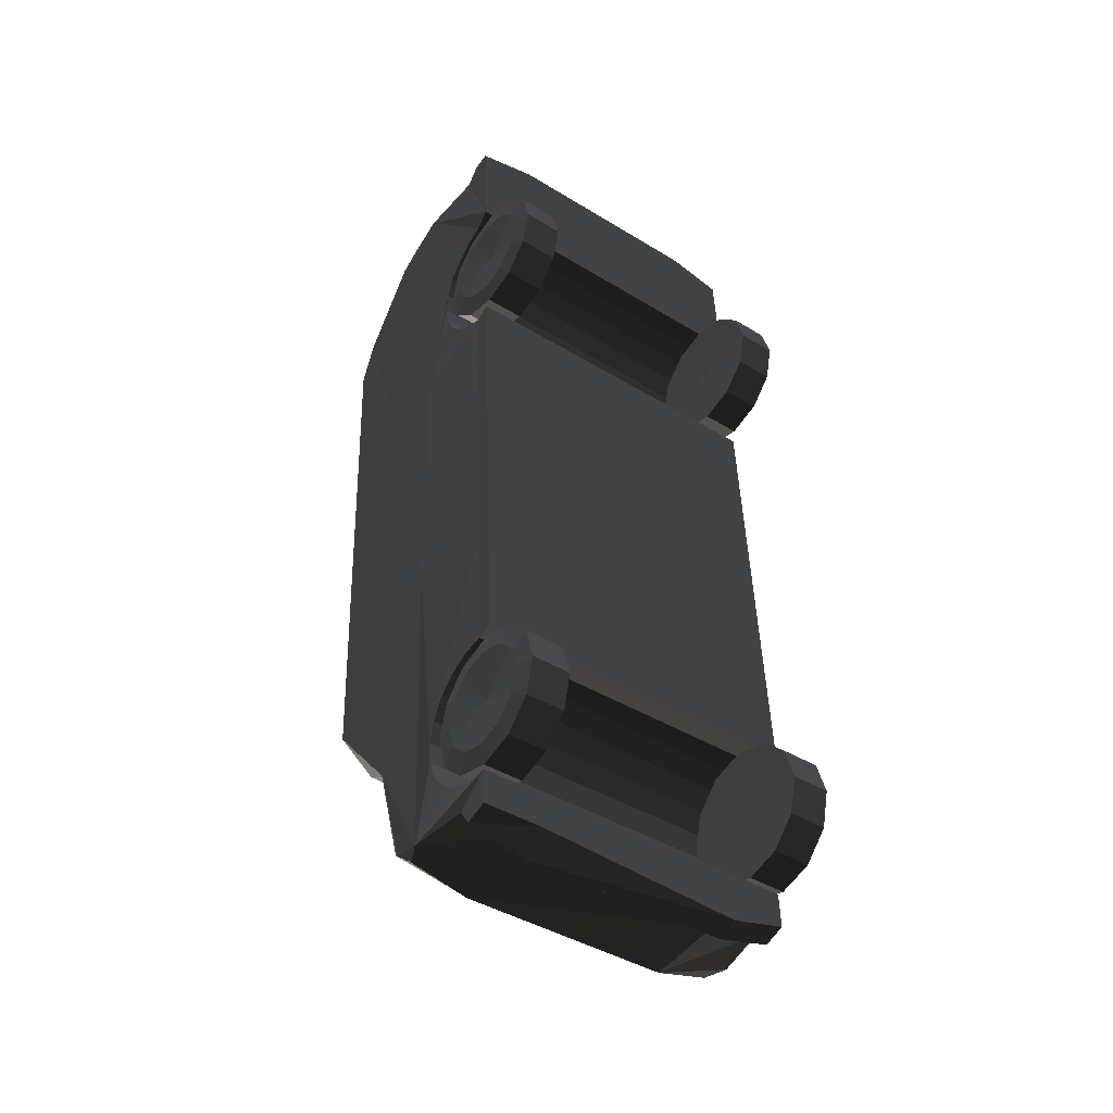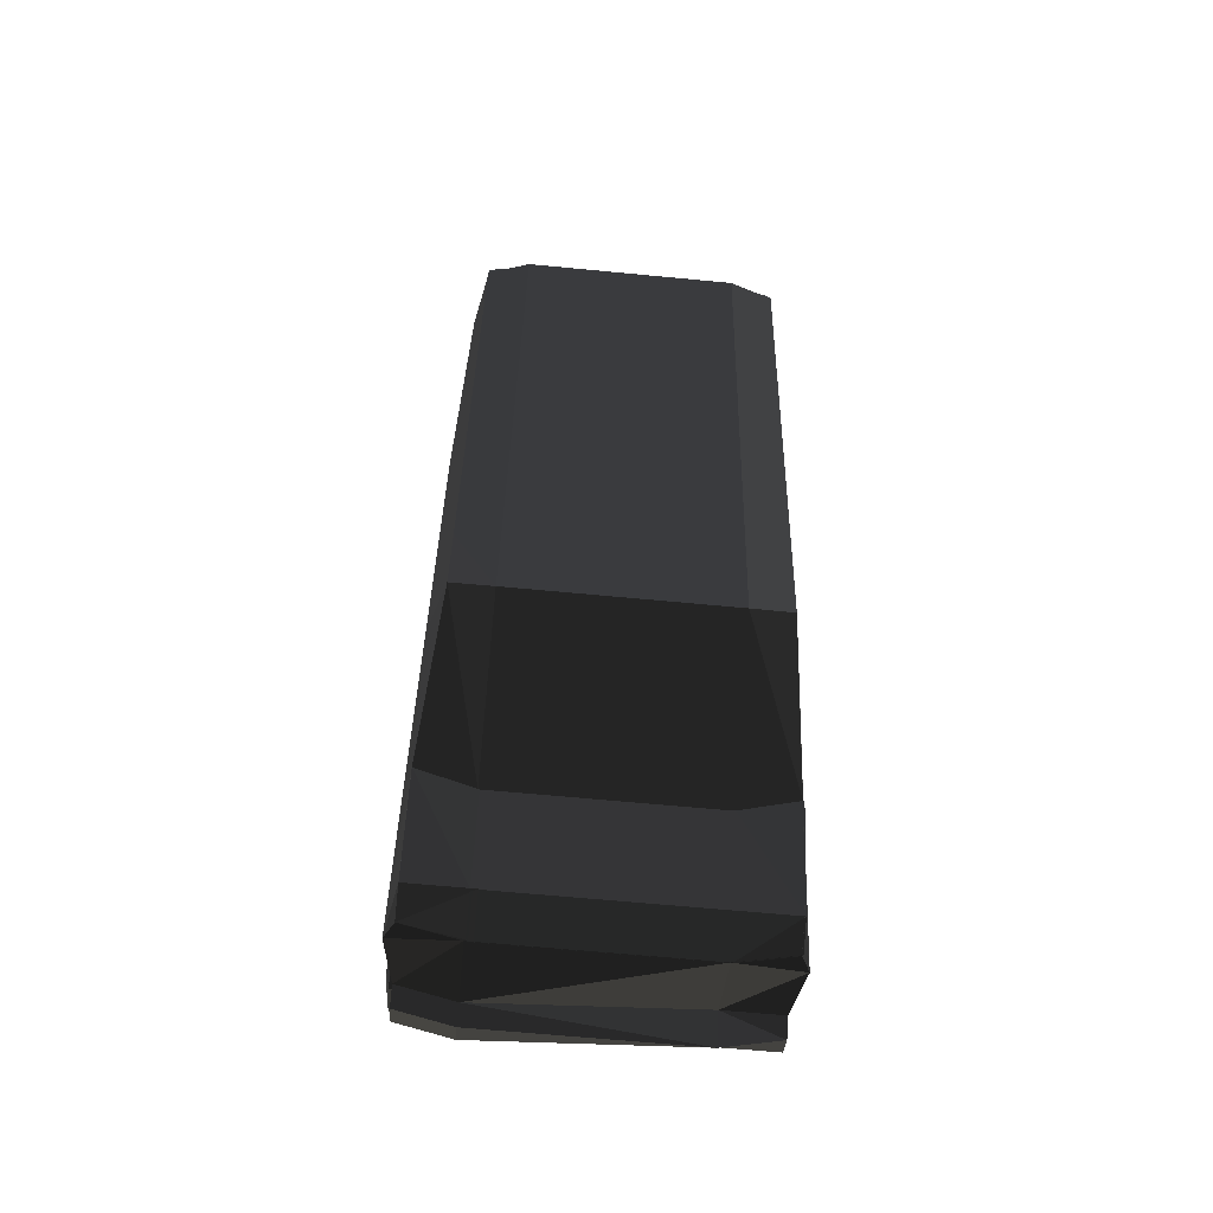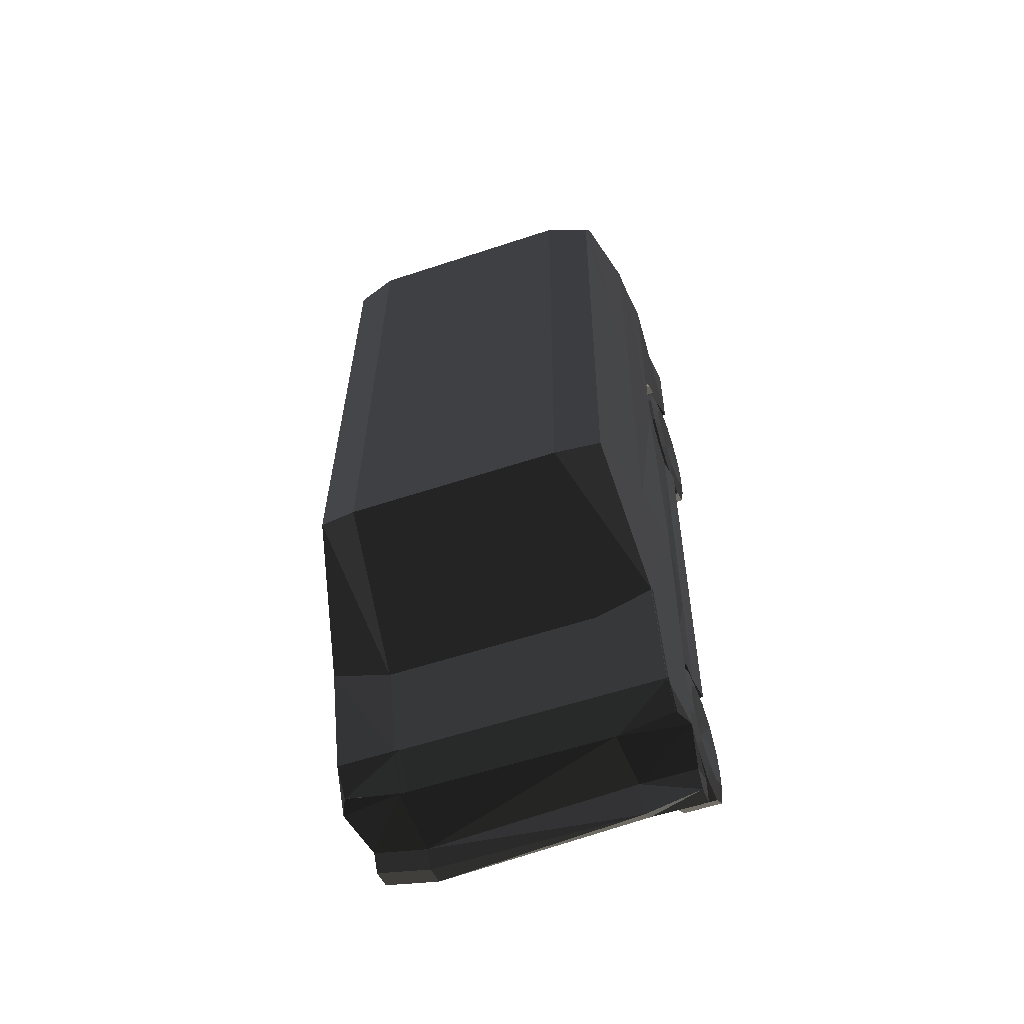
<metadata>
{"format":"obj","ext":"obj","renderer":"f3d","projection":"perspective","resolution":1024,"background":"white","views":[{"elev":-43.9,"azim":143.8,"up":"+Y"},{"elev":-54.7,"azim":-5.4,"up":"+Y"},{"elev":-60.7,"azim":19.0,"up":"+Y"}]}
</metadata>
<code>
v -109.2 183.4 -80.2
v -109.4 225.5 -55.9
v -112.2 213.5 -62.84
v -109.8 207.7 -38.1
v -112.4 200.8 -50.13
v -110.2 183.4 -31.59
v -112.7 183.4 -45.48
v -110.6 159.1 -38.1
v -113 166.1 -50.13
v -110.9 141.3 -55.9
v -113.3 153.4 -62.84
v -111 134.8 -80.2
v -113.3 148.7 -80.2
v -110.9 141.3 -104.5
v -113.3 153.4 -97.56
v -110.6 159.1 -122.3
v -113 166.1 -110.3
v -110.2 183.4 -128.8
v -112.7 183.4 -114.9
v -109.8 207.7 -122.3
v -112.4 200.8 -110.3
v -109.4 225.5 -104.5
v -112.2 213.5 -97.56
v -109.3 232 -80.2
v -112.1 218.2 -80.2
v -82.93 207.2 -38.1
v -83.35 182.9 -31.59
v -83.77 158.6 -38.1
v -84.08 140.8 -55.9
v -84.2 134.3 -80.2
v -84.08 140.8 -104.5
v -83.35 182.9 -128.8
v -83.77 158.6 -122.3
v -82.93 207.2 -122.3
v -82.62 225 -104.5
v -82.5 231.5 -80.2
v -85.41 183 -80.2
v -82.62 225 -55.9
v -116.5 -237.2 -78.91
v -116.8 -195.1 -54.6
v -119.5 -207.1 -61.55
v -117.1 -212.9 -36.81
v -119.8 -219.8 -48.84
v -117.5 -237.2 -30.3
v -120.1 -237.2 -44.19
v -118 -261.5 -36.81
v -120.4 -254.5 -48.84
v -118.3 -279.3 -54.6
v -120.6 -267.2 -61.55
v -118.4 -285.8 -78.91
v -120.7 -271.9 -78.91
v -118.3 -279.3 -103.2
v -120.6 -267.2 -96.27
v -118 -261.5 -121
v -120.4 -254.5 -109
v -117.5 -237.2 -127.5
v -120.1 -237.2 -113.6
v -117.1 -212.9 -121
v -119.8 -219.8 -109
v -116.8 -195.1 -103.2
v -119.5 -207.1 -96.27
v -116.7 -188.6 -78.91
v -119.5 -202.5 -78.91
v -90.27 -213.4 -36.81
v -90.69 -237.7 -30.3
v -91.11 -262 -36.81
v -91.43 -279.8 -54.6
v -91.54 -286.3 -78.91
v -91.43 -279.8 -103.2
v -90.69 -237.7 -127.5
v -91.11 -262 -121
v -90.27 -213.4 -121
v -89.96 -195.6 -103.2
v -89.84 -189.1 -78.91
v -92.75 -237.6 -78.91
v -89.96 -195.6 -54.6
v 116.6 179.1 -77.59
v 116.9 137 -53.28
v 119.7 149 -60.23
v 117.2 154.8 -35.49
v 119.9 161.7 -47.52
v 117.6 179.1 -28.97
v 120.2 179.1 -42.86
v 118.1 203.4 -35.49
v 120.5 196.4 -47.52
v 118.4 221.2 -53.28
v 120.7 209.1 -60.23
v 118.5 227.7 -77.59
v 120.8 213.8 -77.59
v 118.4 221.2 -101.9
v 120.7 209.1 -94.94
v 118.1 203.4 -119.7
v 120.5 196.4 -107.7
v 117.6 179.1 -126.2
v 120.2 179.1 -112.3
v 117.2 154.8 -119.7
v 119.9 161.7 -107.7
v 116.9 137 -101.9
v 119.7 149 -94.94
v 116.8 130.5 -77.59
v 119.6 144.4 -77.59
v 90.39 155.3 -35.49
v 90.81 179.6 -28.97
v 91.24 203.9 -35.49
v 91.55 221.7 -53.28
v 91.66 228.2 -77.59
v 91.55 221.7 -101.9
v 90.81 179.6 -126.2
v 91.24 203.9 -119.7
v 90.39 155.3 -119.7
v 90.08 137.5 -101.9
v 89.96 131 -77.59
v 92.87 179.5 -77.59
v 90.08 137.5 -53.28
v 109.3 -241.5 -78.88
v 109.6 -283.6 -54.57
v 112.3 -271.6 -61.52
v 109.9 -265.8 -36.78
v 112.5 -258.9 -48.81
v 110.3 -241.5 -30.27
v 112.8 -241.5 -44.16
v 110.7 -217.2 -36.78
v 113.2 -224.2 -48.81
v 111 -199.4 -54.57
v 113.4 -211.5 -61.52
v 111.2 -192.9 -78.88
v 113.5 -206.8 -78.88
v 111 -199.4 -103.2
v 113.4 -211.5 -96.24
v 110.7 -217.2 -121
v 113.2 -224.2 -108.9
v 110.3 -241.5 -127.5
v 112.8 -241.5 -113.6
v 109.9 -265.8 -121
v 112.5 -258.9 -108.9
v 109.6 -283.6 -103.2
v 112.3 -271.6 -96.24
v 109.5 -290.1 -78.88
v 112.2 -276.3 -78.88
v 83.04 -265.3 -36.78
v 83.47 -241 -30.27
v 83.89 -216.7 -36.78
v 84.2 -198.9 -54.57
v 84.32 -192.4 -78.88
v 84.2 -198.9 -103.2
v 83.47 -241 -127.5
v 83.89 -216.7 -121
v 83.04 -265.3 -121
v 82.73 -283.1 -103.2
v 82.62 -289.6 -78.88
v 85.53 -241.1 -78.88
v 82.73 -283.1 -54.57
v -114 -202.6 -29.34
v 110 -206.5 -29.34
v -114.2 -216 -21.46
v 109.7 -220 -21.46
v -114.5 -231.2 -17.87
v 109.5 -235.2 -17.87
v -114.7 -246.8 -18.89
v 109.2 -250.7 -18.89
v -115 -261.4 -24.43
v 108.9 -265.3 -24.43
v 108.7 -277.7 -34
v -115.2 -273.8 -34
v 108.6 -286.7 -46.77
v -115.4 -282.8 -46.77
v 108.5 -291.6 -61.62
v -115.4 -287.6 -61.62
v -106.8 210.2 -25.88
v 117.2 206.3 -25.88
v -107 196.2 -20.53
v 116.9 192.3 -20.53
v -107.3 181.4 -18.97
v 116.7 177.5 -18.97
v -107.5 166.6 -21.3
v 116.4 162.7 -21.3
v -107.7 153 -27.38
v 116.2 149.1 -27.38
v 116 137.5 -36.78
v -108 141.4 -36.78
v 115.8 128.7 -48.86
v -108.1 132.6 -48.86
v 115.7 123.3 -62.81
v -111.5 125.7 -77.66
v 119 121.7 -77.66
v -108.2 127.2 -62.81
v -108.2 314.1 -72.73
v -69.16 323.3 -72.47
v 79.47 320.7 -72.47
v 122.3 310.1 -72.73
v -109.5 240.1 -74.67
v 121 236.1 -74.67
v -109.5 240.1 -74.67
v 117.7 233.8 -59.92
v -106.3 237.7 -59.92
v -106.5 222.2 -34.66
v 117.6 227.7 -46.27
v -106.4 231.6 -46.27
v 117.4 218.3 -34.66
v -115.9 -311.9 -77.54
v -77.73 -322.4 -77.8
v -115.4 -288 -77.24
v 108.1 -315.8 -77.54
v 108.5 -291.9 -77.24
v 68.37 -315.2 -77.54
v -113.8 -192 -40.82
v 110.2 -195.9 -40.82
v 113.6 -189.1 -85.81
v -116.9 -185.1 -85.81
v -113.7 -185.2 -54.91
v 110.3 -186.8 -70.35
v -113.6 -182.9 -70.35
v 110.3 -189.1 -54.91
v -69.11 323.3 -72.47
v -68.99 330 -55.55
v 79.32 309.6 30.93
v -69.3 312.2 30.93
v -69.2 318.1 -45.21
v 79.42 315.5 -45.21
v 79.51 320.7 -72.47
v 79.63 327.4 -55.55
v -70.18 99.16 125.3
v 75.6 96.61 125.3
v 77.96 231.5 128.8
v 78.62 269.5 107.4
v 109.1 -314.3 -2.723
v -115.6 -296.6 14.53
v -72.24 -320.9 -2.506
v -115.8 -310.4 -2.249
v -71.83 -297.4 14.53
v -115.5 -296.7 14.06
v -75.16 -233.9 32.08
v -76.27 -297.3 14.06
v -114.3 -226.9 38.8
v -67.75 234.1 128.8
v -70 272.1 107.4
v -76.27 -297.3 14.06
v 69.25 -323.4 -2.98
v -76.68 -320.9 -2.98
v 69.66 -299.8 14.06
v 110.6 -227.4 35.61
v 109.4 -300.5 14.06
v 70.76 -236.4 32.08
v 72.22 -97.06 120.2
v -73.67 -94.51 120.2
v -114.3 -227.2 38.67
v -76.15 -234.2 31.95
v 69.78 -236.8 31.95
v -74.79 -156.6 118.6
v -77.77 -327.5 -62.42
v 68.41 -315.2 -77.54
v -77.68 -322.4 -77.8
v 68.16 -330 -62.42
v 69.78 -236.8 31.95
v 109.7 -227.7 35.48
v 71.14 -159.1 118.6
v -77.66 -320.9 -2.506
v 68.53 -308.6 -54.42
v -77.57 -315.9 -54.68
v 68.27 -323.4 -2.506
v 118.8 299.1 30.67
v 118.7 101.2 -78.2
v 119 121.7 -77.66
v 108 -320.9 -62.17
v 108.1 -315.8 -77.54
v 108.2 -309.3 -54.42
v 108.5 -291.9 -77.24
v 108.5 -291.6 -61.62
v 108.6 -286.7 -46.77
v 108.8 -277.7 -34
v 109 -265.3 -24.43
v 109.2 -250.7 -18.89
v 110.3 -189.1 -54.91
v 110.2 -195.9 -40.82
v 110 -206.5 -29.34
v 109.5 -235.2 -17.87
v 109.8 -220 -21.46
v -108.1 132.6 -48.86
v -107.9 141.4 -36.78
v -107.7 153 -27.38
v -107.5 166.6 -21.3
v -107.2 181.4 -18.97
v -106.9 196.2 -20.53
v -106.7 210.2 -25.88
v -106.5 222.2 -34.66
v -106.3 231.6 -46.27
v -106.2 237.7 -59.92
v -109.5 240.1 -74.67
v -104.8 320.8 -55.8
v -105 308.9 -45.46
v -108.2 314.1 -72.73
v -111.5 125.7 -77.66
v -111.8 105.2 -78.2
v -96.44 234.8 119
v -95.96 262.7 107.2
v -105.2 295.3 45.4
v -108.3 305.4 -0.1166
v -105.1 303 30.67
v -115.4 -287.6 -61.62
v -115.3 -282.8 -46.77
v -115.1 -273.8 -34
v -114.9 -261.4 -24.43
v -114.7 -246.8 -18.89
v -114.4 -231.2 -17.87
v -114.1 -216 -21.46
v -113.9 -202.6 -29.34
v -113.7 -192 -40.82
v -113.6 -185.2 -54.91
v -115.9 -317 -62.17
v -115.4 -288 -77.24
v -115.7 -305.4 -54.42
v -115.8 -311.9 -77.54
v 115.4 100.9 -63.36
v 115.8 123.3 -62.81
v 115.9 128.7 -48.86
v 116 137.5 -36.78
v 116.2 149.1 -27.38
v 116.5 162.7 -21.3
v 116.7 177.5 -18.97
v 118.6 99.28 -5.411
v 117 192.3 -20.53
v 117.2 206.2 -25.88
v 117.4 218.3 -34.66
v 117.6 227.7 -46.27
v 117.7 233.8 -59.92
v 122.2 301.4 -0.1166
v 121 236.1 -74.67
v 119.2 316.9 -55.8
v 122.3 310.1 -72.73
v 119 305 -45.46
v 107.8 231.2 119
v 118.7 290.9 46.38
v 108.3 259.1 107.2
v -115.8 -310.4 -2.249
v -115.5 -296.6 14.53
v -122.3 -308.9 -16.21
v -111.8 103.3 -5.411
v -118.5 -90.31 -10.48
v -114.3 -226.8 39.27
v -103 -142.7 109.1
v 113.6 -189.1 -85.81
v 112 -92.82 -68.07
v 115.3 -92.48 -83.27
v 110.4 -186.8 -70.35
v 108.1 -314.3 -2.249
v 108.4 -300.5 14.53
v 114.7 -313.1 -16.21
v 118.5 -94.45 -10.48
v 109.7 -227.4 36.08
v 101.2 -146.3 109.1
v 112 -95.56 36.26
v 105.5 96.35 115.5
v 115.3 98.12 41.33
v 102.1 -97.33 110.4
v -113.6 -182.9 -70.35
v -115.2 -88.46 -83.27
v -116.9 -185.1 -85.81
v -115.2 -91.58 35.99
v -98.8 99.91 115.5
v -102.2 -93.76 110.4
v -111.9 102.1 40.7
v -108.5 104.8 -63.36
v -111.9 -88.92 -68.07
v -108.2 127.2 -62.81
g group0
g group1
g group2
f 363 364 362
f 360 361 359
f 361 360 358
f 363 357 356
f 357 363 355
f 353 354 352
f 354 353 351
f 351 350 354
f 350 351 349
f 348 349 351
f 349 348 347
f 349 347 346
f 346 347 345
f 343 344 342
f 344 343 341
f 340 358 360
f 358 340 339
f 361 338 337
f 338 361 358
f 358 336 338
f 336 358 339
f 336 339 335
f 336 335 334
f 353 333 332
f 333 353 331
f 331 353 352
f 329 330 328
f 330 329 327
f 330 327 326
f 326 327 325
f 326 325 324
f 326 324 323
f 326 323 322
f 326 322 321
f 326 321 320
f 320 321 319
f 320 319 318
f 320 318 317
f 320 317 316
f 320 316 315
f 320 315 314
f 320 314 313
f 311 312 310
f 312 311 309
f 338 355 363
f 355 338 308
f 308 338 307
f 307 338 306
f 306 338 305
f 305 338 304
f 304 338 336
f 304 336 303
f 303 336 302
f 302 336 301
f 301 336 300
f 300 336 299
f 299 336 310
f 310 336 311
f 298 337 297
f 337 298 296
f 337 296 361
f 295 361 296
f 361 295 294
f 361 294 359
f 362 356 293
f 356 362 363
f 362 292 364
f 292 362 293
f 290 291 289
f 291 290 288
f 288 290 297
f 288 297 287
f 287 297 286
f 286 297 285
f 285 297 284
f 284 297 283
f 283 297 337
f 283 337 282
f 282 337 281
f 281 337 280
f 280 337 279
f 279 337 278
f 278 337 364
f 364 337 362
f 338 362 337
f 362 338 363
f 313 348 320
f 348 313 342
f 320 351 353
f 351 320 348
f 277 348 342
f 348 277 276
f 348 276 347
f 277 342 275
f 275 342 274
f 274 342 273
f 273 342 344
f 347 276 272
f 347 272 271
f 347 271 270
f 347 270 269
f 347 269 268
f 347 268 267
f 347 267 266
f 265 266 267
f 266 265 264
f 263 313 314
f 313 263 262
f 320 261 326
f 261 320 332
f 332 320 353
f 262 342 313
f 342 262 343
f 259 260 258
f 260 259 257
f 255 256 350
f 256 255 254
f 258 347 266
f 347 258 260
f 347 260 345
f 264 258 266
f 258 264 253
f 252 253 251
f 253 252 250
f 311 257 259
f 257 311 336
f 257 336 334
f 248 249 256
f 249 248 247
f 247 340 249
f 340 247 246
f 312 250 252
f 250 312 309
f 250 311 259
f 311 250 309
f 253 259 258
f 259 253 250
f 251 264 265
f 264 251 253
f 256 245 244
f 245 256 249
f 242 243 241
f 243 242 240
f 239 240 238
f 240 239 237
f 294 236 235
f 236 294 295
f 249 360 245
f 360 249 340
f 350 244 354
f 244 350 256
f 233 234 232
f 234 233 231
f 240 232 243
f 232 240 233
f 229 230 228
f 230 229 227
f 238 242 226
f 242 238 240
f 331 225 333
f 225 331 224
f 224 236 225
f 236 224 235
f 354 223 352
f 223 354 244
f 223 235 224
f 235 223 222
f 352 224 331
f 224 352 223
f 245 359 222
f 359 245 360
f 222 294 235
f 294 222 359
f 244 222 223
f 222 244 245
f 329 221 220
f 221 329 328
f 330 221 328
f 221 330 219
f 218 297 290
f 297 218 217
f 297 217 298
f 261 225 216
f 225 261 332
f 225 332 333
f 330 216 219
f 216 330 326
f 216 326 261
f 219 215 221
f 215 219 218
f 216 236 217
f 236 216 225
f 217 296 298
f 296 217 236
f 296 236 295
f 219 217 218
f 217 219 216
f 218 289 215
f 289 218 290
f 220 215 214
f 215 220 221
f 214 289 291
f 289 214 215
f 212 213 211
f 213 212 210
f 209 211 208
f 211 209 212
f 343 357 341
f 357 343 262
f 357 262 263
f 357 263 292
f 210 207 213
f 207 210 206
f 204 205 203
f 205 204 202
f 205 202 201
f 201 202 200
f 198 199 197
f 199 198 196
f 195 197 194
f 197 195 198
f 193 194 192
f 194 193 195
f 190 191 192
f 191 190 189
f 191 189 188
f 191 188 187
f 185 186 184
f 186 185 183
f 183 182 186
f 182 183 181
f 181 180 182
f 180 181 179
f 178 180 179
f 180 178 177
f 176 177 178
f 177 176 175
f 174 175 176
f 175 174 173
f 172 173 174
f 173 172 171
f 170 171 172
f 171 170 169
f 199 169 170
f 169 199 196
f 204 168 202
f 168 204 167
f 167 166 168
f 166 167 165
f 165 164 166
f 164 165 163
f 162 164 163
f 164 162 161
f 160 161 162
f 161 160 159
f 158 159 160
f 159 158 157
f 156 157 158
f 157 156 155
f 154 155 156
f 155 154 153
f 206 154 207
f 154 206 153
f 151 152 150
f 150 149 151
f 149 148 151
f 146 147 151
f 147 145 151
f 145 144 151
f 144 143 151
f 143 142 151
f 142 141 151
f 141 140 151
f 140 152 151
f 138 139 137
f 138 137 136
f 136 137 135
f 136 135 134
f 134 135 133
f 134 133 132
f 132 133 131
f 132 131 130
f 130 131 129
f 130 129 128
f 128 129 127
f 128 127 126
f 126 127 125
f 126 125 124
f 124 125 123
f 124 123 122
f 122 123 121
f 122 121 120
f 120 121 119
f 120 119 118
f 118 119 117
f 118 117 116
f 116 117 139
f 116 139 138
f 115 137 139
f 115 135 137
f 115 133 135
f 115 131 133
f 115 129 131
f 115 127 129
f 115 125 127
f 115 123 125
f 115 121 123
f 115 119 121
f 115 117 119
f 115 139 117
f 148 146 151
f 140 116 152
f 140 118 116
f 141 118 140
f 141 120 118
f 142 120 141
f 142 122 120
f 143 122 142
f 143 124 122
f 144 124 143
f 144 126 124
f 145 126 144
f 145 128 126
f 130 146 132
f 130 147 146
f 128 147 130
f 128 145 147
f 150 136 149
f 150 138 136
f 152 138 150
f 152 116 138
f 148 132 146
f 148 134 132
f 149 134 148
f 149 136 134
f 113 114 112
f 112 111 113
f 111 110 113
f 108 109 113
f 109 107 113
f 107 106 113
f 106 105 113
f 105 104 113
f 104 103 113
f 103 102 113
f 102 114 113
f 100 101 99
f 100 99 98
f 98 99 97
f 98 97 96
f 96 97 95
f 96 95 94
f 94 95 93
f 94 93 92
f 92 93 91
f 92 91 90
f 90 91 89
f 90 89 88
f 88 89 87
f 88 87 86
f 86 87 85
f 86 85 84
f 84 85 83
f 84 83 82
f 82 83 81
f 82 81 80
f 80 81 79
f 80 79 78
f 78 79 101
f 78 101 100
f 77 99 101
f 77 97 99
f 77 95 97
f 77 93 95
f 77 91 93
f 77 89 91
f 77 87 89
f 77 85 87
f 77 83 85
f 77 81 83
f 77 79 81
f 77 101 79
f 110 108 113
f 102 78 114
f 102 80 78
f 103 80 102
f 103 82 80
f 104 82 103
f 104 84 82
f 105 84 104
f 105 86 84
f 106 86 105
f 106 88 86
f 107 88 106
f 107 90 88
f 92 108 94
f 92 109 108
f 90 109 92
f 90 107 109
f 112 98 111
f 112 100 98
f 114 100 112
f 114 78 100
f 110 94 108
f 110 96 94
f 111 96 110
f 111 98 96
f 75 76 74
f 74 73 75
f 73 72 75
f 70 71 75
f 71 69 75
f 69 68 75
f 68 67 75
f 67 66 75
f 66 65 75
f 65 64 75
f 64 76 75
f 62 63 61
f 62 61 60
f 60 61 59
f 60 59 58
f 58 59 57
f 58 57 56
f 56 57 55
f 56 55 54
f 54 55 53
f 54 53 52
f 52 53 51
f 52 51 50
f 50 51 49
f 50 49 48
f 48 49 47
f 48 47 46
f 46 47 45
f 46 45 44
f 44 45 43
f 44 43 42
f 42 43 41
f 42 41 40
f 40 41 63
f 40 63 62
f 39 61 63
f 39 59 61
f 39 57 59
f 39 55 57
f 39 53 55
f 39 51 53
f 39 49 51
f 39 47 49
f 39 45 47
f 39 43 45
f 39 41 43
f 39 63 41
f 72 70 75
f 64 40 76
f 64 42 40
f 65 42 64
f 65 44 42
f 66 44 65
f 66 46 44
f 67 46 66
f 67 48 46
f 68 48 67
f 68 50 48
f 69 50 68
f 69 52 50
f 54 70 56
f 54 71 70
f 52 71 54
f 52 69 71
f 74 60 73
f 74 62 60
f 76 62 74
f 76 40 62
f 72 56 70
f 72 58 56
f 73 58 72
f 73 60 58
f 37 38 36
f 36 35 37
f 35 34 37
f 32 33 37
f 33 31 37
f 31 30 37
f 30 29 37
f 29 28 37
f 28 27 37
f 27 26 37
f 26 38 37
f 24 25 23
f 24 23 22
f 22 23 21
f 22 21 20
f 20 21 19
f 20 19 18
f 18 19 17
f 18 17 16
f 16 17 15
f 16 15 14
f 14 15 13
f 14 13 12
f 12 13 11
f 12 11 10
f 10 11 9
f 10 9 8
f 8 9 7
f 8 7 6
f 6 7 5
f 6 5 4
f 4 5 3
f 4 3 2
f 2 3 25
f 2 25 24
f 1 23 25
f 1 21 23
f 1 19 21
f 1 17 19
f 1 15 17
f 1 13 15
f 1 11 13
f 1 9 11
f 1 7 9
f 1 5 7
f 1 3 5
f 1 25 3
f 34 32 37
f 26 2 38
f 26 4 2
f 27 4 26
f 27 6 4
f 28 6 27
f 28 8 6
f 29 8 28
f 29 10 8
f 30 10 29
f 30 12 10
f 31 12 30
f 31 14 12
f 16 32 18
f 16 33 32
f 14 33 16
f 14 31 33
f 36 22 35
f 36 24 22
f 38 24 36
f 38 2 24
f 34 18 32
f 34 20 18
f 35 20 34
f 35 22 20

</code>
